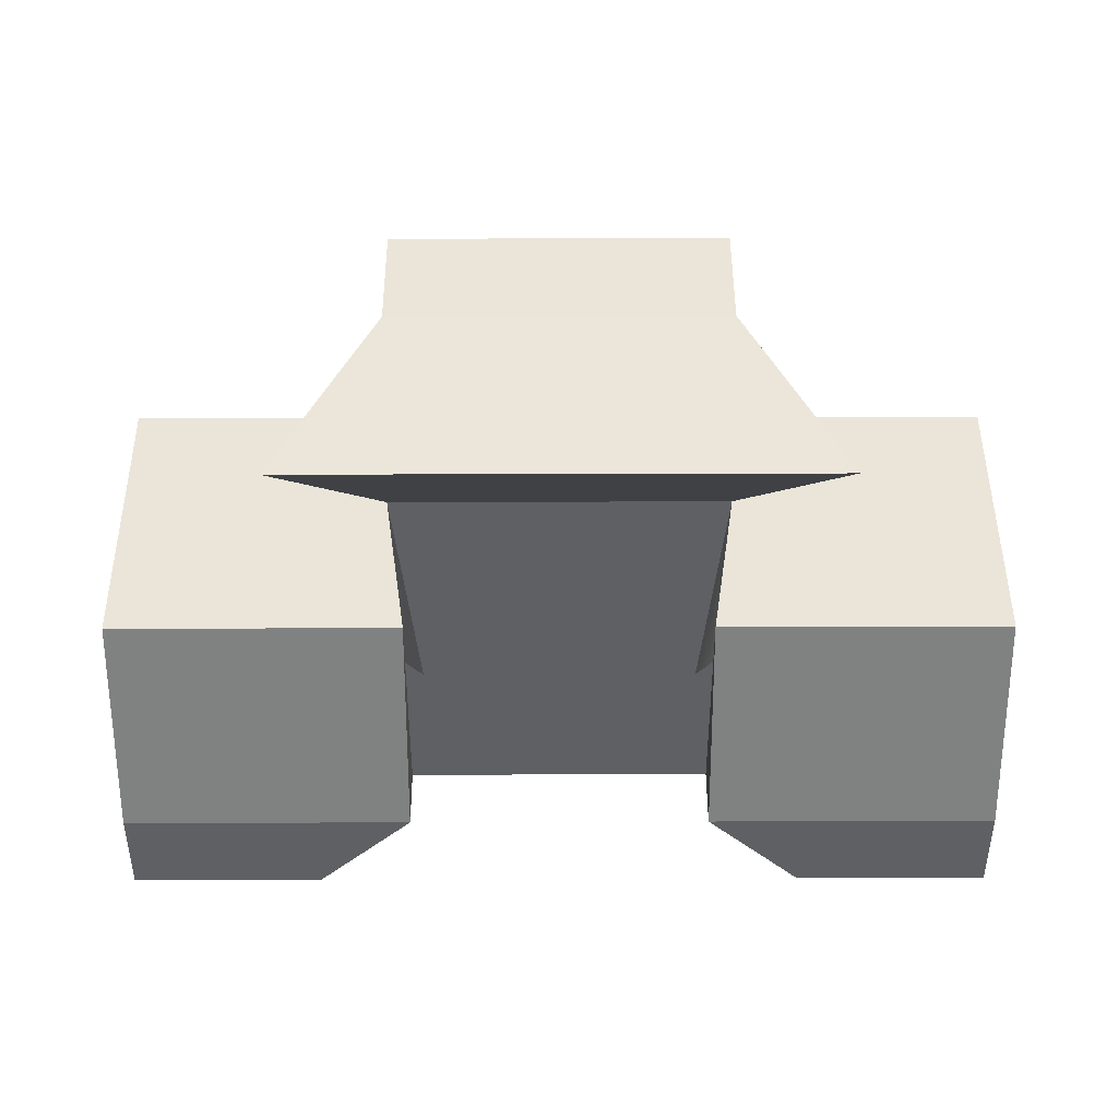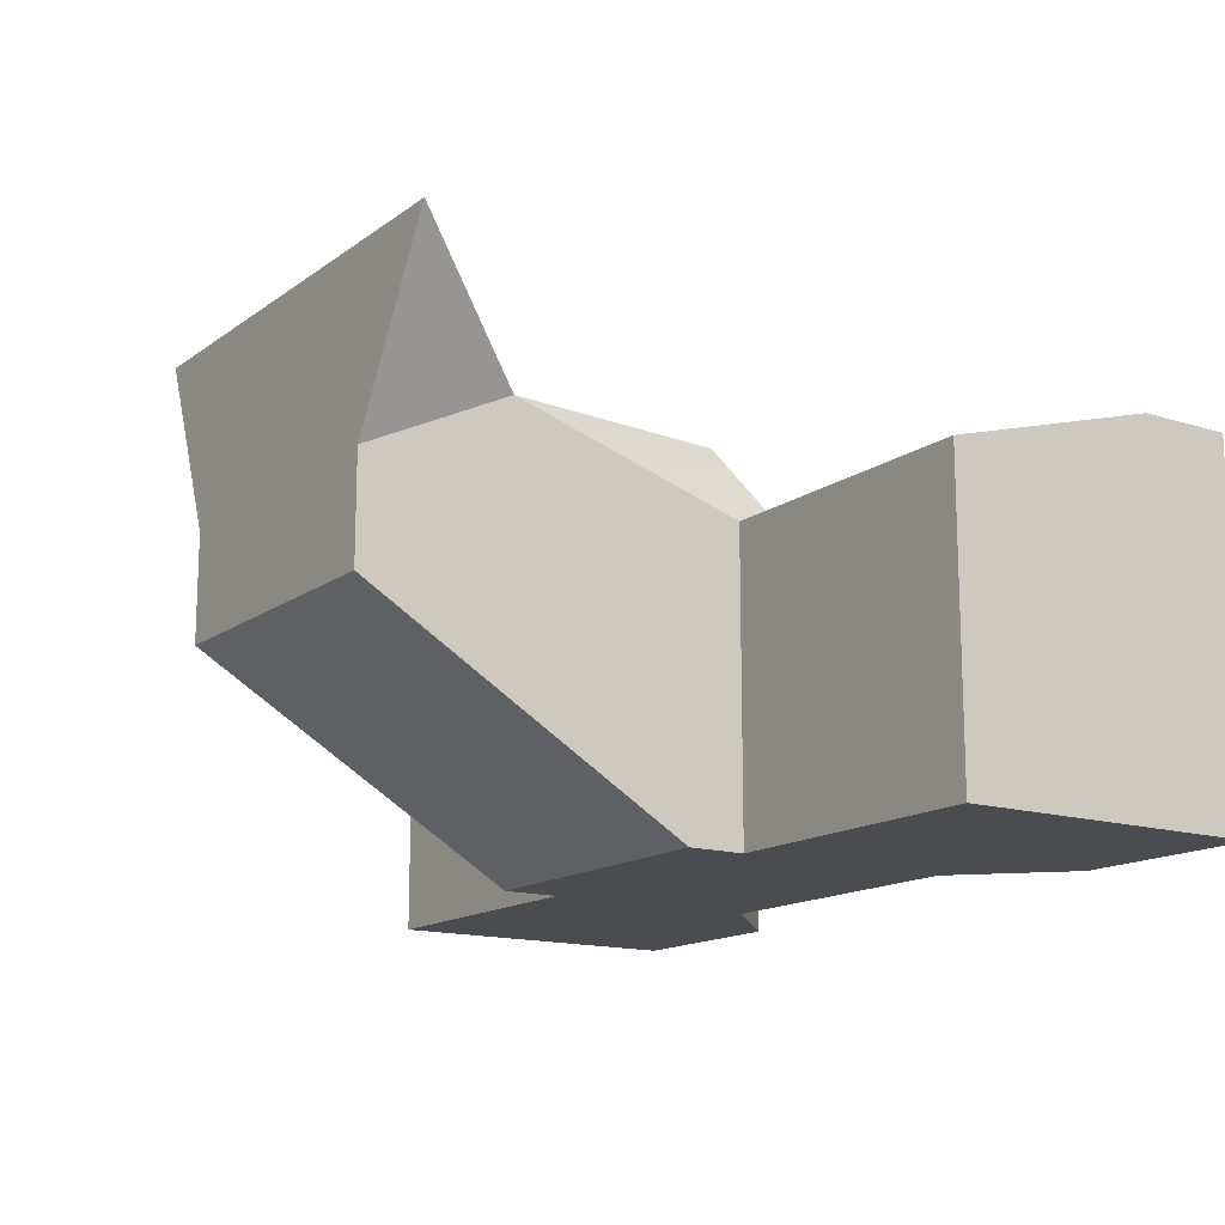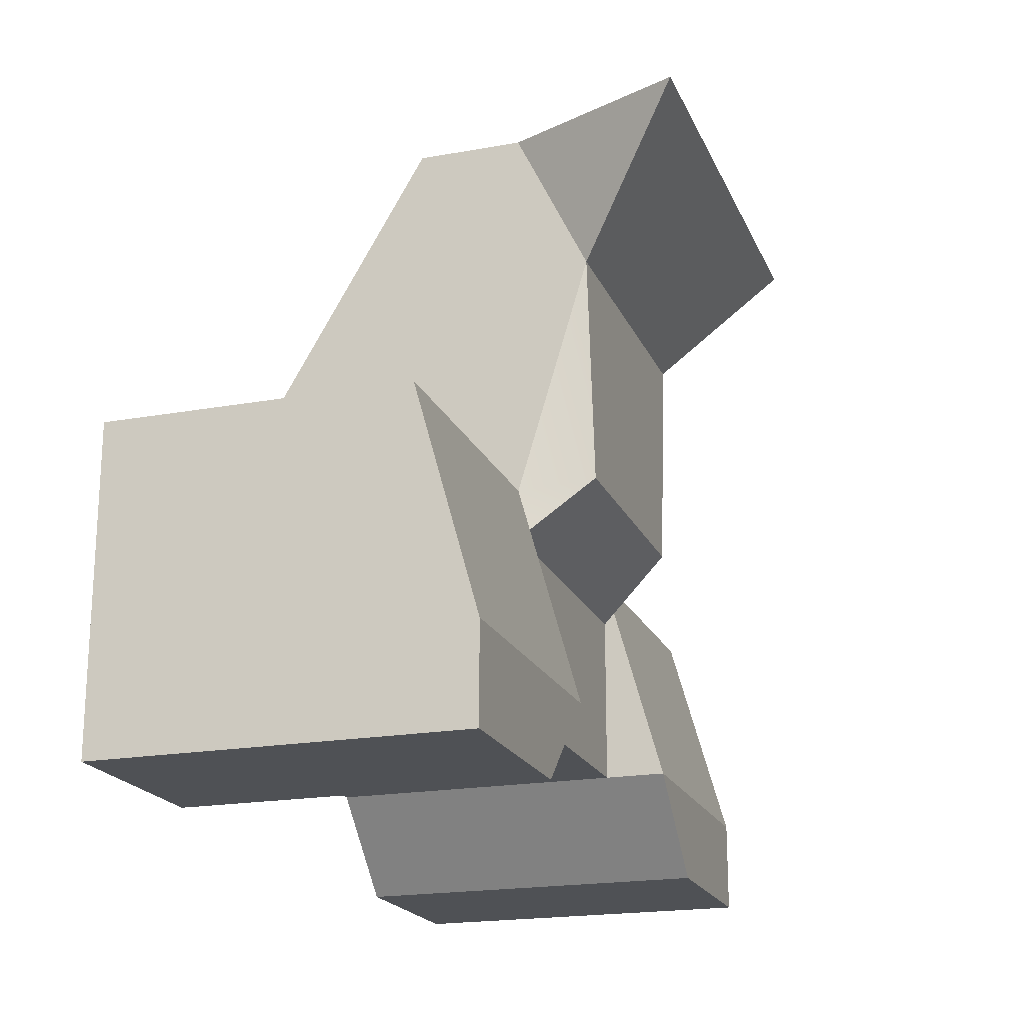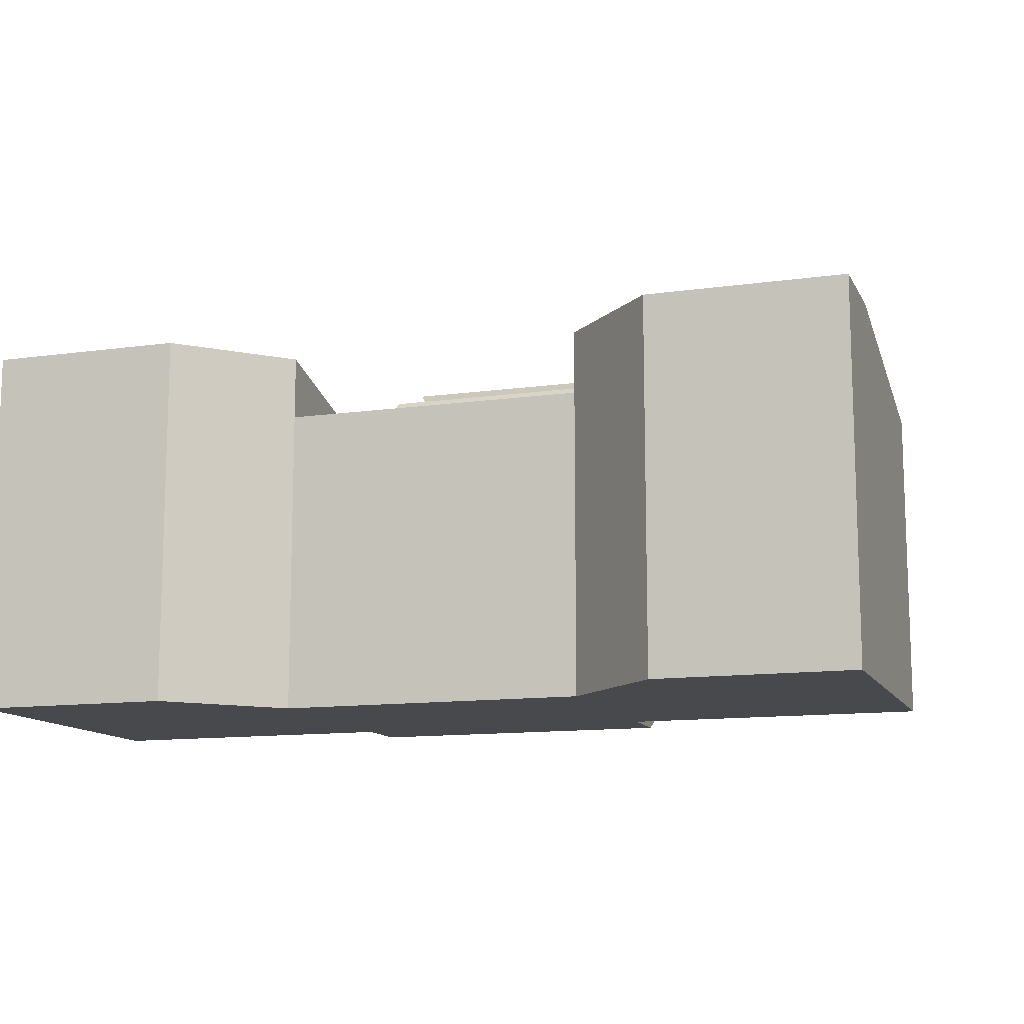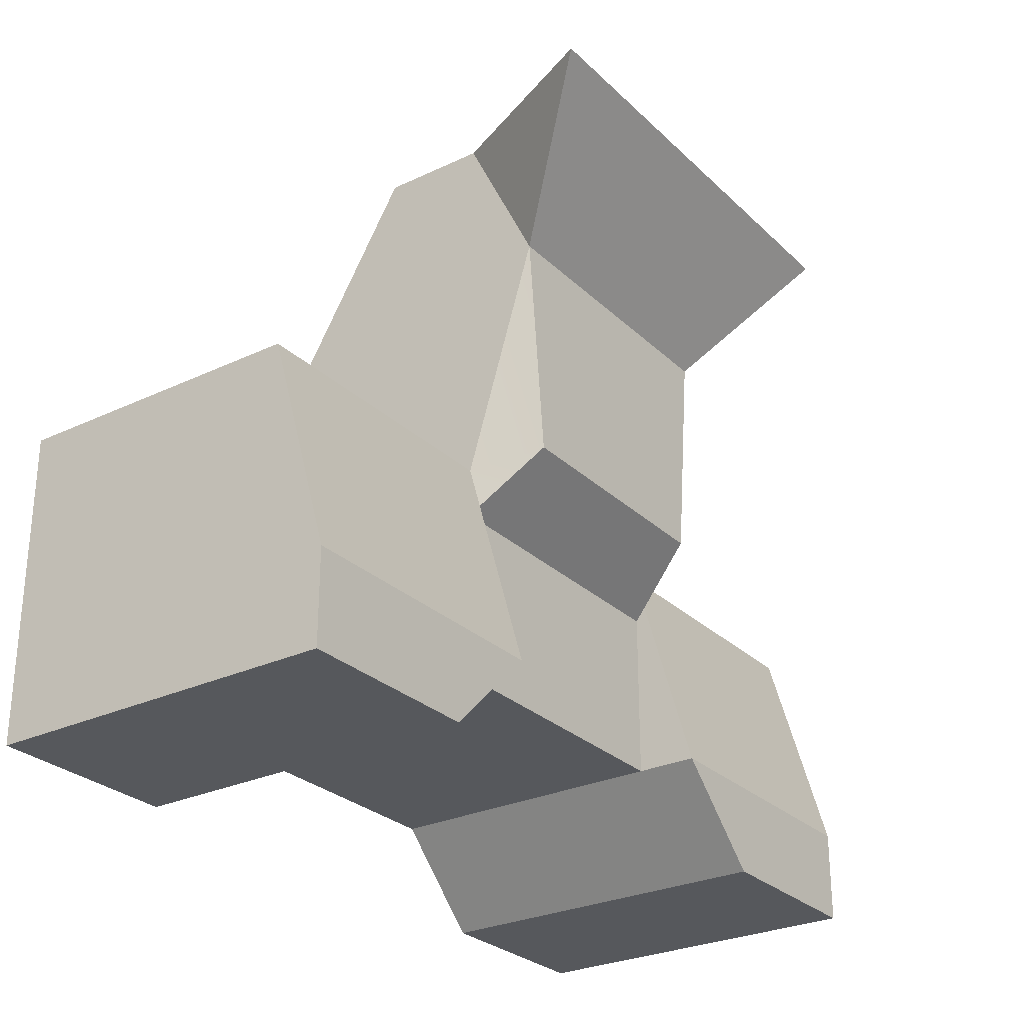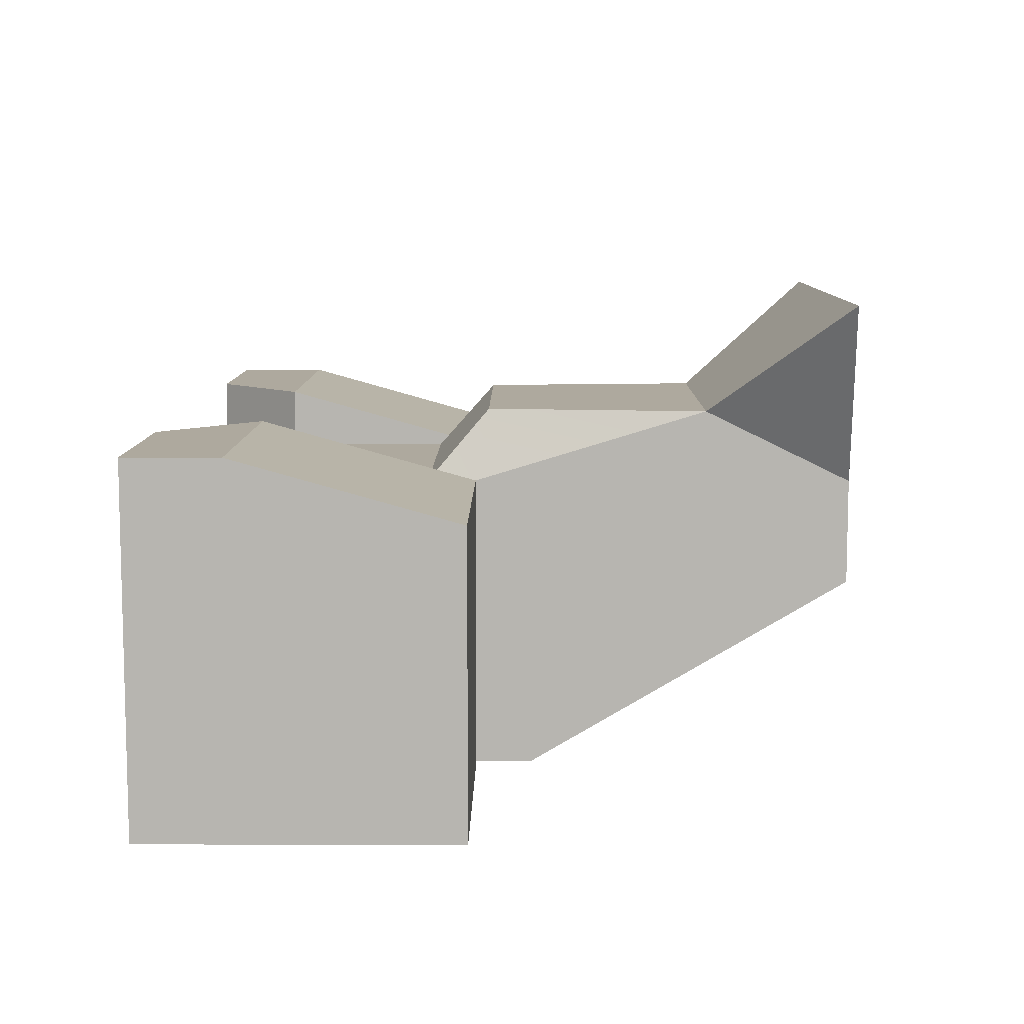
<metadata>
{"format":"obj","ext":"obj","renderer":"f3d","projection":"perspective","resolution":1024,"background":"white","views":[{"elev":45.4,"azim":179.8,"up":"+Z"},{"elev":-14.8,"azim":56.1,"up":"+Y"},{"elev":-19.9,"azim":108.5,"up":"+Z"},{"elev":-12.3,"azim":-161.6,"up":"+Y"},{"elev":-27.9,"azim":125.6,"up":"+Z"},{"elev":9.0,"azim":-89.4,"up":"+Y"}]}
</metadata>
<code>
o boss_col_Cube.003
v 0.5357 1.33 0.5527
v 0.5357 1.071 1.084
v -0.5357 1.071 1.084
v -0.5357 1.071 -1.084
v -0.5357 0 -1.084
v -0.8772 0 -1.42
v -0.8772 1.071 -1.42
v 0.5357 1.071 -1.084
v 0.5357 0 -1.084
v -1.565 1.071 -1.084
v -1.565 1.292 -1.084
v -1.565 1.292 -1.42
v -1.565 1.071 -1.42
v -0.5357 1.071 -0.4733
v 0.5357 1.071 -0.4733
v -0.5357 1.33 0.5527
v 0.4534 1.33 -0.2493
v -0.4534 1.33 -0.2493
v -0.5357 0 -0.2968
v 0.5357 0 -0.2968
v -0.5357 1.071 -0.2968
v -1.565 0 -0.2968
v 1.565 0 -0.2968
v -1.565 1.071 -0.2968
v -1.565 0 -1.084
v 1.565 0 -1.084
v 1.565 1.071 -1.084
v 1.565 1.071 -0.2968
v -1.565 0 -1.42
v 0.5357 1.071 -0.2968
v 0.5357 1.292 -1.084
v -0.5357 1.292 -1.084
v 1.565 1.292 -1.084
v 1.565 1.071 -1.42
v 1.565 1.292 -1.42
v -0.8772 1.292 -1.42
v 0.8772 0 -1.42
v 0.8772 1.071 -1.42
v 1.565 0 -1.42
v 0.8772 1.292 -1.42
v -0.8529 1.737 1.057
v 0.8529 1.737 1.057
v -0.5357 0 -0.0899
v -0.5357 0.2218 0.286
v 0.5357 0 -0.0899
v -0.5357 0.6924 1.084
v 0.5357 0.2218 0.286
v 0.5357 0.6924 1.084
f 47 46 44
f 43 45 47
f 47 48 46
f 44 43 47
f 5 7 4
f 4 9 5
f 11 13 10
f 15 4 14
f 16 17 18
f 24 25 22
f 22 26 23
f 27 23 26
f 21 22 19
f 25 6 5
f 20 28 30
f 15 31 8
f 21 11 24
f 10 24 11
f 27 35 33
f 28 27 33
f 14 32 21
f 6 13 7
f 13 36 7
f 38 39 37
f 38 35 34
f 10 29 25
f 4 36 32
f 33 40 31
f 26 34 27
f 31 38 8
f 26 37 39
f 8 37 9
f 11 36 12
f 28 31 30
f 41 1 16
f 42 3 2
f 16 3 41
f 2 1 42
f 30 14 21
f 15 18 17
f 17 30 15
f 18 21 16
f 1 48 47
f 2 46 48
f 19 45 43
f 21 19 43
f 46 16 44
f 30 1 47
f 5 6 7
f 4 8 9
f 11 12 13
f 15 8 4
f 16 1 17
f 24 10 25
f 22 25 26
f 27 28 23
f 21 24 22
f 25 29 6
f 20 23 28
f 15 30 31
f 21 32 11
f 27 34 35
f 14 4 32
f 6 29 13
f 13 12 36
f 38 34 39
f 38 40 35
f 10 13 29
f 4 7 36
f 33 35 40
f 26 39 34
f 31 40 38
f 26 9 37
f 8 38 37
f 11 32 36
f 28 33 31
f 41 42 1
f 42 41 3
f 30 15 14
f 15 14 18
f 17 1 30
f 18 14 21
f 1 2 48
f 2 3 46
f 19 20 45
f 43 44 21
f 44 16 21
f 46 3 16
f 47 45 30
f 45 20 30

</code>
